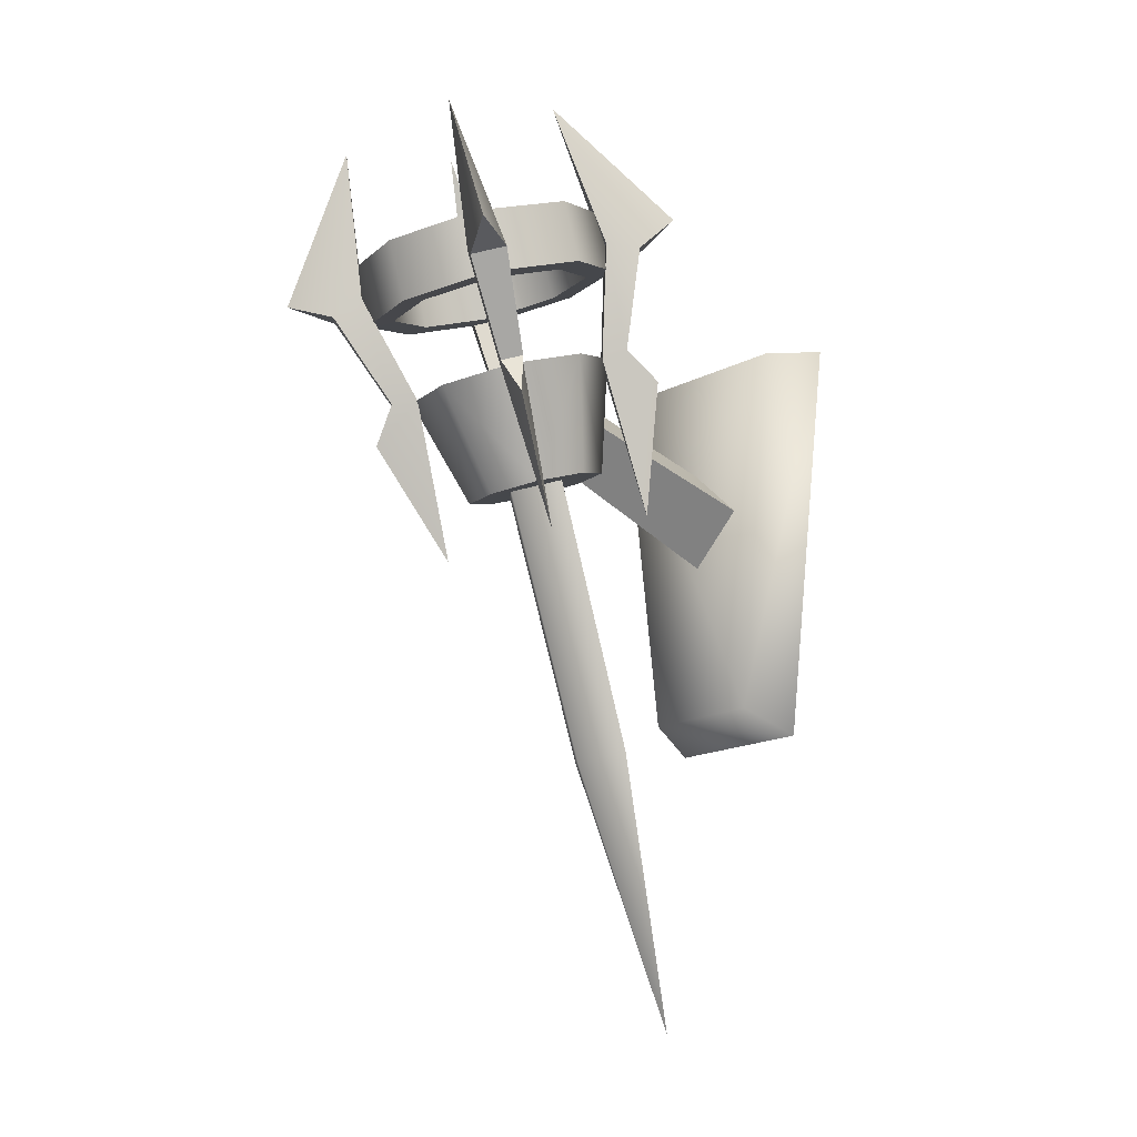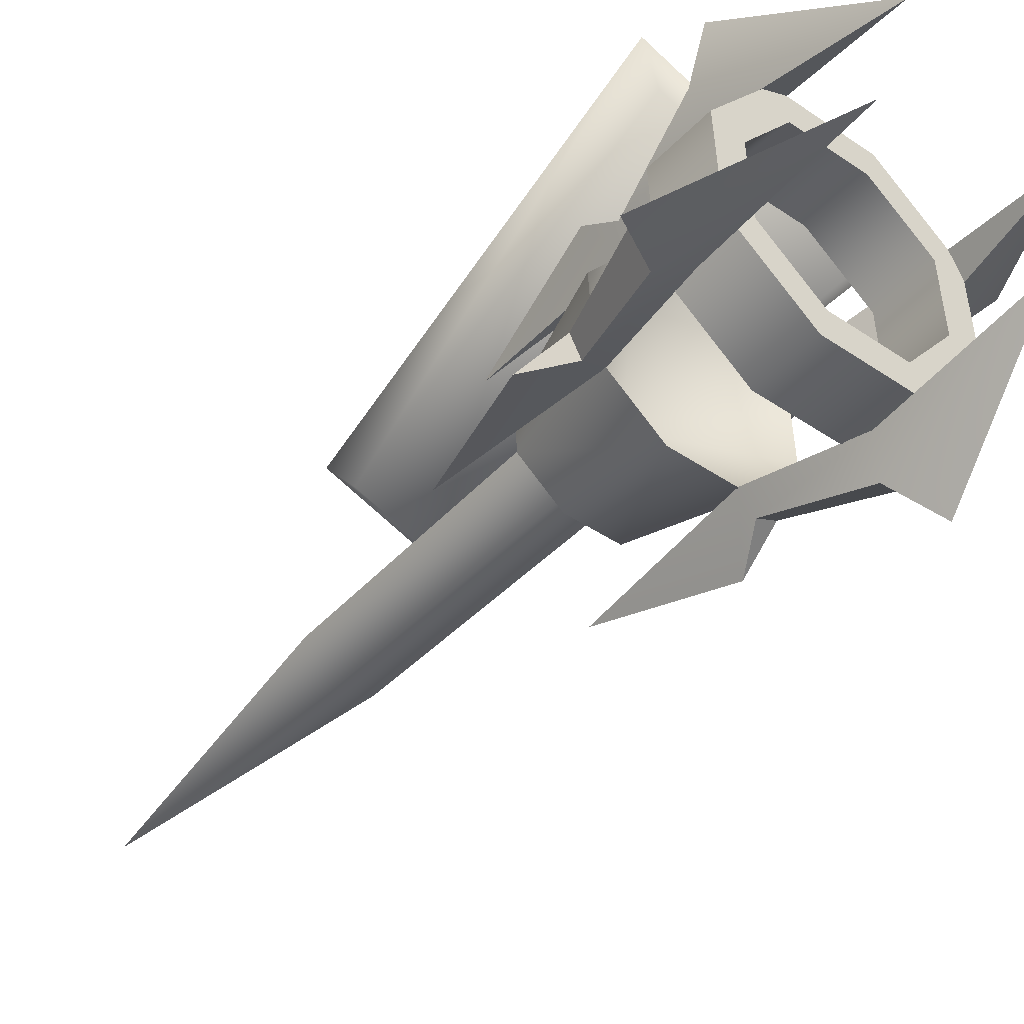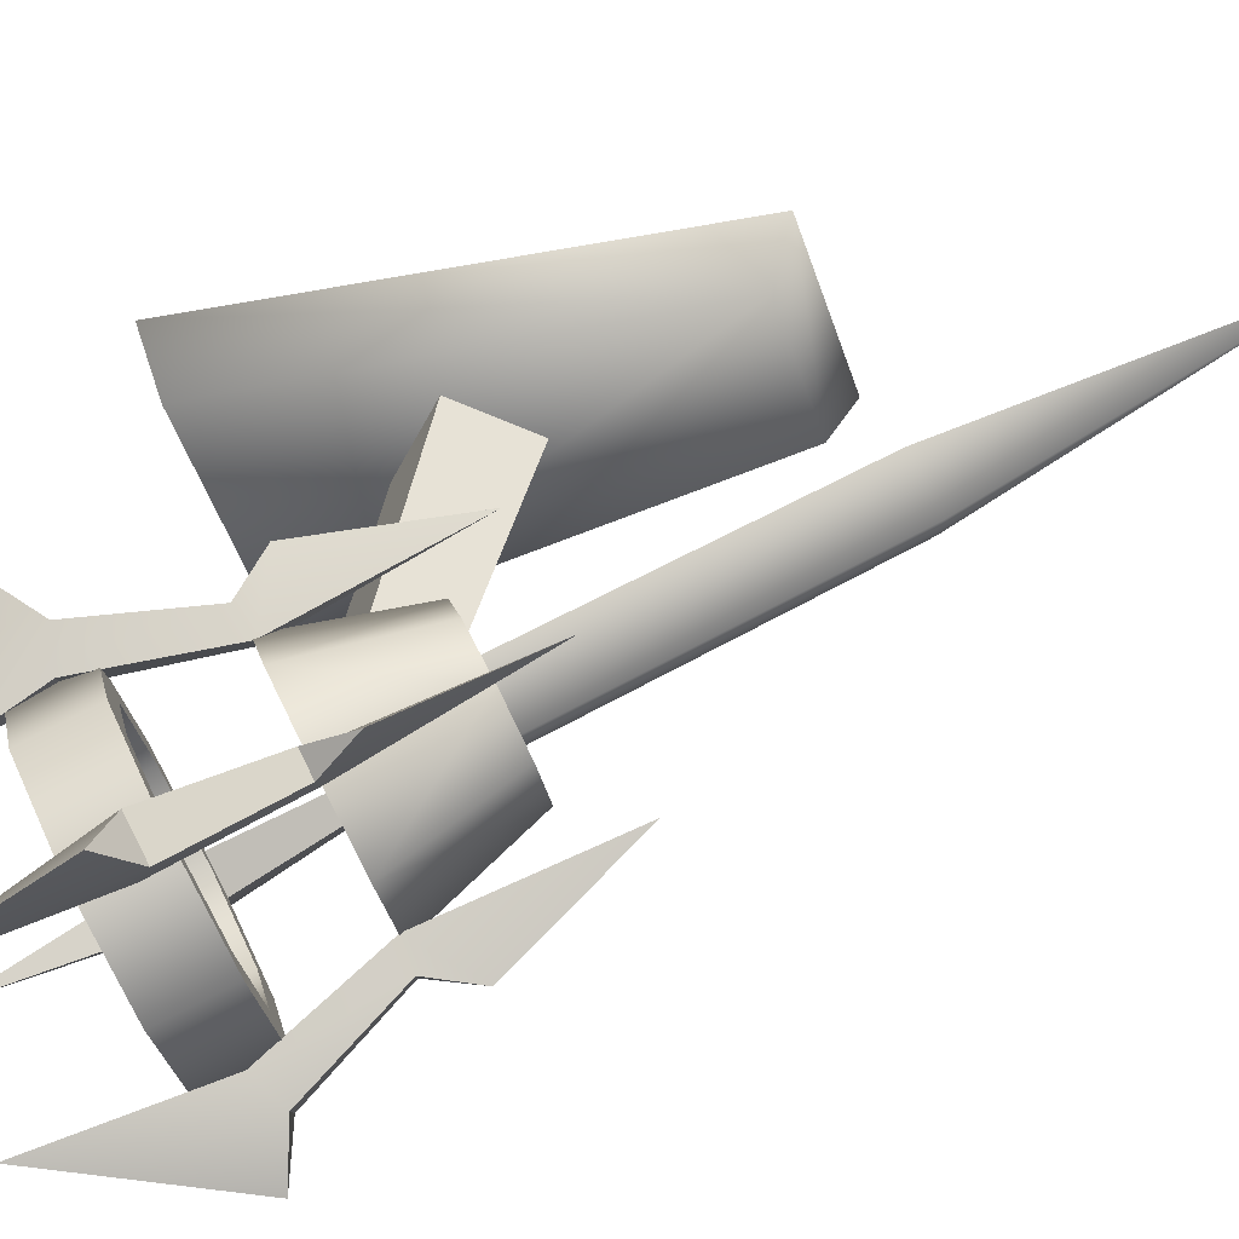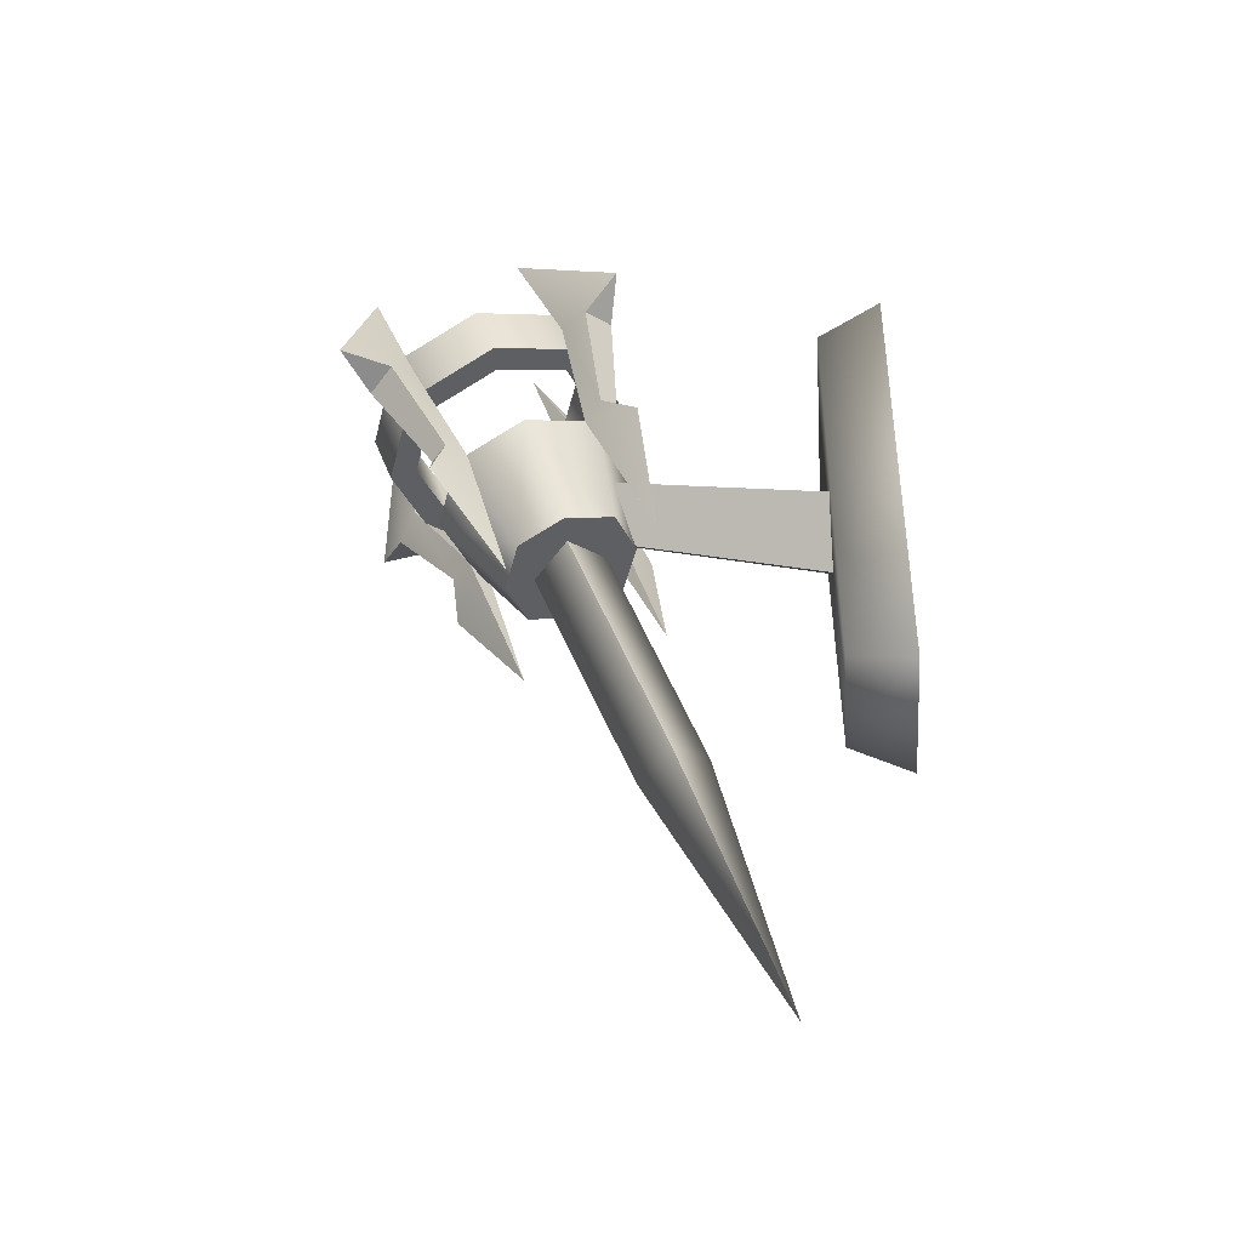
<metadata>
{"format":"obj","ext":"obj","renderer":"f3d","projection":"perspective","resolution":1024,"background":"white","views":[{"elev":-18.3,"azim":-136.2,"up":"+Y"},{"elev":-70.9,"azim":137.0,"up":"+Z"},{"elev":-51.2,"azim":-71.4,"up":"+Z"},{"elev":-44.8,"azim":-85.7,"up":"+Y"}]}
</metadata>
<code>
v 0.1192 0.269 -0.353
v 0.1629 0.3092 -0.2406
v 0.1628 0.3847 -0.2677
v 0.1192 0.3445 -0.38
v 0 0.2543 -0.3941
v 0.1192 0.269 -0.353
v 0.1192 0.3445 -0.38
v 0 0.3298 -0.421
v -0.1192 0.269 -0.353
v -0.1192 0.3445 -0.38
v -0.1629 0.3092 -0.2406
v -0.1192 0.269 -0.353
v -0.1192 0.3445 -0.38
v -0.1628 0.3847 -0.2677
v 0.0901 0.3543 -0.3526
v 0.1192 0.3445 -0.38
v 0.1628 0.3847 -0.2677
v 0 0.3298 -0.421
v 0.0901 0.3543 -0.3526
v 0.1628 0.3847 -0.2677
v 0.1231 0.3847 -0.2677
v 0.0901 0.3543 -0.3526
v 0 0.3432 -0.3836
v 0 0.3298 -0.421
v -0.0901 0.3543 -0.3526
v -0.0901 0.3543 -0.3526
v -0.1192 0.3445 -0.38
v 0 0.3298 -0.421
v -0.1628 0.3847 -0.2677
v -0.0901 0.3543 -0.3526
v -0.1231 0.3847 -0.2677
v -0.1628 0.3847 -0.2677
v 0.1277 0.3092 -0.2406
v 0.0935 0.2777 -0.3287
v 0.0901 0.3543 -0.3526
v 0.1231 0.3847 -0.2677
v 0.0935 0.2777 -0.3287
v 0 0.2662 -0.361
v 0 0.3432 -0.3836
v 0.0901 0.3543 -0.3526
v -0.0901 0.3543 -0.3526
v -0.0935 0.2777 -0.3287
v -0.0935 0.2777 -0.3287
v -0.1277 0.3092 -0.2406
v -0.1231 0.3847 -0.2677
v -0.0901 0.3543 -0.3526
v 0.1629 0.3092 -0.2406
v 0.1192 0.269 -0.353
v 0.0935 0.2777 -0.3287
v 0 0.2543 -0.3941
v 0.1629 0.3092 -0.2406
v 0.0935 0.2777 -0.3287
v 0.1277 0.3092 -0.2406
v 0 0.2543 -0.3941
v 0 0.2662 -0.361
v 0.0935 0.2777 -0.3287
v -0.0935 0.2777 -0.3287
v 0 0.2543 -0.3941
v -0.1192 0.269 -0.353
v -0.0935 0.2777 -0.3287
v -0.1629 0.3092 -0.2406
v -0.1629 0.3092 -0.2406
v -0.1277 0.3092 -0.2406
v -0.0935 0.2777 -0.3287
v -0.1295 0.2022 -0.2026
v -0.0948 0.1703 -0.2918
v 0 0.1114 -0.17
v 0 0.1587 -0.3244
v 0.0948 0.1704 -0.2918
v 0 0.1114 -0.17
v 0.0948 0.1704 -0.2918
v 0.1295 0.2022 -0.2026
v 0.1295 0.2022 -0.2026
v 0.0948 0.1704 -0.2918
v 0.0639 0.0412 -0.2127
v 0.0872 0.0627 -0.1525
v 0.0639 0.0412 -0.2127
v 0.0948 0.1704 -0.2918
v 0 0.1587 -0.3244
v 0 0.0333 -0.2347
v -0.0639 0.0412 -0.2127
v -0.0948 0.1703 -0.2918
v -0.1295 0.2022 -0.2026
v -0.0872 0.0627 -0.1525
v -0.0639 0.0412 -0.2127
v -0.0948 0.1703 -0.2918
v 0.0639 0.0412 -0.2127
v 0 0.0333 -0.2347
v -0.0639 0.0412 -0.2127
v 0.0872 0.0627 -0.1525
v -0.0872 0.0627 -0.1525
v 0.1628 0.3847 -0.2677
v 0.1629 0.3092 -0.2406
v 0.1192 0.3498 -0.1283
v 0.1192 0.4251 -0.1556
v 0.1192 0.4251 -0.1556
v 0.1192 0.3498 -0.1283
v 0 0.3646 -0.0872
v 0 0.44 -0.1145
v -0.1192 0.3498 -0.1283
v -0.1192 0.4251 -0.1556
v -0.1192 0.4251 -0.1556
v -0.1192 0.3498 -0.1283
v -0.1629 0.3092 -0.2406
v -0.1628 0.3847 -0.2677
v 0.0901 0.4153 -0.1829
v 0.1231 0.3847 -0.2677
v 0.1628 0.3847 -0.2677
v 0.0901 0.4153 -0.1829
v 0.1628 0.3847 -0.2677
v 0.1192 0.4251 -0.1556
v 0 0.44 -0.1145
v 0 0.44 -0.1145
v 0 0.4265 -0.1519
v 0.0901 0.4153 -0.1829
v -0.0901 0.4153 -0.1829
v -0.0901 0.4153 -0.1829
v 0 0.44 -0.1145
v -0.1192 0.4251 -0.1556
v -0.1628 0.3847 -0.2677
v -0.1628 0.3847 -0.2677
v -0.1231 0.3847 -0.2677
v -0.0901 0.4153 -0.1829
v 0.0901 0.4153 -0.1829
v 0.0935 0.341 -0.1525
v 0.1277 0.3092 -0.2406
v 0.1231 0.3847 -0.2677
v 0 0.4265 -0.1519
v 0 0.3526 -0.1203
v 0.0935 0.341 -0.1525
v 0.0901 0.4153 -0.1829
v -0.0901 0.4153 -0.1829
v -0.0935 0.341 -0.1525
v -0.1231 0.3847 -0.2677
v -0.1277 0.3092 -0.2406
v -0.0935 0.341 -0.1525
v -0.0901 0.4153 -0.1829
v 0.0935 0.341 -0.1525
v 0.1192 0.3498 -0.1283
v 0.1629 0.3092 -0.2406
v 0 0.3646 -0.0872
v 0.0935 0.341 -0.1525
v 0.1629 0.3092 -0.2406
v 0.1277 0.3092 -0.2406
v 0 0.3646 -0.0872
v 0.0935 0.341 -0.1525
v 0 0.3526 -0.1203
v -0.0935 0.341 -0.1525
v -0.0935 0.341 -0.1525
v -0.1192 0.3498 -0.1283
v 0 0.3646 -0.0872
v -0.1629 0.3092 -0.2406
v -0.1629 0.3092 -0.2406
v -0.0935 0.341 -0.1525
v -0.1277 0.3092 -0.2406
v -0.1295 0.2022 -0.2026
v 0 0.1114 -0.17
v -0.0948 0.2344 -0.1136
v 0 0.1114 -0.17
v 0.1295 0.2022 -0.2026
v 0.0948 0.2344 -0.1136
v 0 0.2462 -0.0809
v -0.0948 0.2344 -0.1136
v 0.1295 0.2022 -0.2026
v 0.0872 0.0627 -0.1525
v 0.0639 0.0844 -0.0923
v 0.0948 0.2344 -0.1136
v 0.0639 0.0844 -0.0923
v 0 0.0924 -0.0703
v 0 0.2462 -0.0809
v 0.0948 0.2344 -0.1136
v -0.0639 0.0844 -0.0923
v -0.0948 0.2344 -0.1136
v -0.1295 0.2022 -0.2026
v -0.0948 0.2344 -0.1136
v -0.0639 0.0844 -0.0923
v -0.0872 0.0627 -0.1525
v 0.0639 0.0844 -0.0923
v -0.0639 0.0844 -0.0923
v 0 0.0924 -0.0703
v 0.0872 0.0627 -0.1525
v -0.0872 0.0627 -0.1525
v 0.1032 0.1632 -0.3197
v 0.1365 0.1134 -0.3153
v 0.1237 0.1701 -0.3004
v 0.0788 0.168 -0.2956
v 0.0993 0.175 -0.2763
v 0.096 -0.0345 -0.2191
v 0.1365 0.1134 -0.3153
v 0.096 -0.0345 -0.2191
v 0.0993 0.175 -0.2763
v 0.1237 0.1701 -0.3004
v 0.1345 0.3068 -0.3477
v 0.1644 0.2821 -0.3707
v 0.1007 0.4953 -0.4145
v 0.1877 0.2925 -0.4341
v 0.1016 0.2957 -0.3787
v 0.1007 0.4953 -0.4145
v 0.1345 0.3068 -0.3477
v 0.1644 0.2821 -0.3707
v 0.1877 0.2925 -0.4341
v 0.1315 0.271 -0.4016
v 0.1345 0.3068 -0.3477
v 0.0993 0.175 -0.2763
v 0.0788 0.168 -0.2956
v 0.1016 0.2957 -0.3787
v 0.1032 0.1632 -0.3197
v 0.1237 0.1701 -0.3004
v 0.1644 0.2821 -0.3707
v 0.1315 0.271 -0.4016
v 0.0788 0.168 -0.2956
v 0.096 -0.0345 -0.2191
v 0.1365 0.1134 -0.3153
v 0.1032 0.1632 -0.3197
v 0.1016 0.2957 -0.3787
v 0.1315 0.271 -0.4016
v 0.1007 0.4953 -0.4145
v 0.1877 0.2925 -0.4341
v 0.1234 0.2398 -0.1065
v 0.1361 0.2056 -0.0588
v 0.1029 0.2468 -0.0872
v 0.0991 0.2282 -0.1282
v 0.0785 0.2351 -0.1089
v 0.0956 0.0303 -0.0388
v 0.1361 0.2056 -0.0588
v 0.0956 0.0303 -0.0388
v 0.0785 0.2351 -0.1089
v 0.1029 0.2468 -0.0872
v 0.1012 0.3865 -0.1259
v 0.1311 0.382 -0.0925
v 0.1002 0.5633 -0.2254
v 0.1873 0.4193 -0.0811
v 0.1341 0.3754 -0.1569
v 0.1002 0.5633 -0.2254
v 0.1012 0.3865 -0.1259
v 0.1311 0.382 -0.0925
v 0.1873 0.4193 -0.0811
v 0.164 0.3709 -0.1235
v 0.1012 0.3865 -0.1259
v 0.0785 0.2351 -0.1089
v 0.0991 0.2282 -0.1282
v 0.1341 0.3754 -0.1569
v 0.1234 0.2398 -0.1065
v 0.1029 0.2468 -0.0872
v 0.1311 0.382 -0.0925
v 0.164 0.3709 -0.1235
v 0.0991 0.2282 -0.1282
v 0.0956 0.0303 -0.0388
v 0.1361 0.2056 -0.0588
v 0.1234 0.2398 -0.1065
v 0.1341 0.3754 -0.1569
v 0.164 0.3709 -0.1235
v 0.1002 0.5633 -0.2254
v 0.1873 0.4193 -0.0811
v -0.1032 0.2467 -0.0874
v -0.1365 0.2055 -0.0591
v -0.1237 0.2397 -0.1067
v -0.0788 0.235 -0.1091
v -0.0993 0.2281 -0.1284
v -0.096 0.0302 -0.0392
v -0.1365 0.2055 -0.0591
v -0.096 0.0302 -0.0392
v -0.0993 0.2281 -0.1284
v -0.1237 0.2397 -0.1067
v -0.1345 0.3753 -0.1573
v -0.1644 0.3708 -0.1238
v -0.1006 0.5631 -0.2258
v -0.1877 0.4192 -0.0815
v -0.1016 0.3864 -0.1263
v -0.1006 0.5631 -0.2258
v -0.1345 0.3753 -0.1573
v -0.1644 0.3708 -0.1238
v -0.1877 0.4192 -0.0815
v -0.1315 0.3819 -0.0929
v -0.1345 0.3753 -0.1573
v -0.0993 0.2281 -0.1284
v -0.0788 0.235 -0.1091
v -0.1016 0.3864 -0.1263
v -0.1032 0.2467 -0.0874
v -0.1237 0.2397 -0.1067
v -0.1644 0.3708 -0.1238
v -0.1315 0.3819 -0.0929
v -0.0788 0.235 -0.1091
v -0.096 0.0302 -0.0392
v -0.1365 0.2055 -0.0591
v -0.1032 0.2467 -0.0874
v -0.1016 0.3864 -0.1263
v -0.1315 0.3819 -0.0929
v -0.1006 0.5631 -0.2258
v -0.1877 0.4192 -0.0815
v -0.1234 0.17 -0.3007
v -0.1361 0.1133 -0.3157
v -0.1029 0.1631 -0.32
v -0.0991 0.1749 -0.2765
v -0.0785 0.1679 -0.2958
v -0.0956 -0.0346 -0.2195
v -0.1361 0.1133 -0.3157
v -0.0956 -0.0346 -0.2195
v -0.0785 0.1679 -0.2958
v -0.1029 0.1631 -0.32
v -0.1012 0.2956 -0.379
v -0.1311 0.2708 -0.402
v -0.1002 0.4952 -0.4148
v -0.1873 0.2923 -0.4345
v -0.1341 0.3067 -0.3481
v -0.1002 0.4952 -0.4148
v -0.1012 0.2956 -0.379
v -0.1311 0.2708 -0.402
v -0.1873 0.2923 -0.4345
v -0.164 0.282 -0.371
v -0.1012 0.2956 -0.379
v -0.0785 0.1679 -0.2958
v -0.0991 0.1749 -0.2765
v -0.1341 0.3067 -0.3481
v -0.1234 0.17 -0.3007
v -0.1029 0.1631 -0.32
v -0.1311 0.2708 -0.402
v -0.164 0.282 -0.371
v -0.0991 0.1749 -0.2765
v -0.0956 -0.0346 -0.2195
v -0.1361 0.1133 -0.3157
v -0.1234 0.17 -0.3007
v -0.1341 0.3067 -0.3481
v -0.164 0.282 -0.371
v -0.1002 0.4952 -0.4148
v -0.1873 0.2923 -0.4345
v -0.0032 0.2139 -0.0812
v -0.0032 0.1673 0.182
v -0.0742 0.0963 0.1817
v -0.0566 0.1606 -0.1183
v -0.0032 0.2139 -0.0812
v 0.0501 0.1606 -0.1183
v 0.0677 0.0963 0.1817
v -0.0032 0.1673 0.182
v -0.0032 0.1072 -0.1185
v -0.0032 0.0253 0.1815
v 0.0677 0.0963 0.1817
v 0.0501 0.1606 -0.1183
v -0.0032 0.1072 -0.1185
v -0.0566 0.1606 -0.1183
v -0.0742 0.0963 0.1817
v -0.0032 0.0253 0.1815
v 0.0453 -0.281 -0.0296
v 0.0486 0.0691 -0.1554
v 0 0.0529 -0.2007
v 0 -0.2962 -0.0722
v 0 -0.631 0.0962
v 0 0.0529 -0.2007
v -0.0486 0.0691 -0.1554
v -0.0453 -0.281 -0.0296
v 0 -0.2962 -0.0722
v 0 -0.631 0.0962
v 0 0.0854 -0.1102
v 0.0486 0.0691 -0.1554
v 0.0453 -0.281 -0.0296
v 0 -0.2656 0.013
v 0 -0.631 0.0962
v -0.0453 -0.281 -0.0296
v -0.0486 0.0691 -0.1554
v 0 0.0854 -0.1102
v 0 -0.2656 0.013
v 0 -0.631 0.0962
v -0.0817 -0.191 0.1729
v 0.0752 -0.191 0.1729
v 0.1324 0.3211 0.1729
v -0.1389 0.3211 0.1729
v 0.0752 -0.191 0.1729
v 0.0961 -0.2192 0.2546
v 0.1686 0.3389 0.2546
v 0.1324 0.3211 0.1729
v -0.0817 -0.191 0.1729
v -0.1389 0.3211 0.1729
v -0.175 0.3389 0.2546
v -0.1026 -0.2192 0.2546
v 0.1686 0.3389 0.2546
v -0.175 0.3389 0.2546
v -0.1389 0.3211 0.1729
v 0.1324 0.3211 0.1729
v 0.0752 -0.191 0.1729
v -0.0817 -0.191 0.1729
v -0.1026 -0.2192 0.2546
v 0.0961 -0.2192 0.2546
g Torch_03_6179_14
f 1 3 2
f 1 4 3
f 5 7 6
f 5 8 7
f 9 8 5
f 9 10 8
f 11 13 12
f 11 14 13
f 15 17 16
f 15 16 18
f 19 21 20
f 22 24 23
f 25 23 24
f 26 28 27
f 26 27 29
f 30 32 31
f 33 35 34
f 33 36 35
f 37 39 38
f 37 40 39
f 38 39 41
f 38 41 42
f 43 45 44
f 43 46 45
f 47 49 48
f 50 48 49
f 51 53 52
f 54 56 55
f 54 55 57
f 58 60 59
f 61 59 60
f 62 64 63
f 65 67 66
f 67 68 66
f 67 69 68
f 70 72 71
f 73 75 74
f 73 76 75
f 77 79 78
f 77 80 79
f 79 80 81
f 79 81 82
f 83 85 84
f 83 86 85
f 87 89 88
f 90 89 87
f 90 91 89
f 92 94 93
f 92 95 94
f 96 98 97
f 96 99 98
f 99 100 98
f 99 101 100
f 102 104 103
f 102 105 104
f 106 108 107
f 109 111 110
f 112 111 109
f 113 115 114
f 116 113 114
f 117 119 118
f 120 119 117
f 121 123 122
f 124 126 125
f 124 127 126
f 128 130 129
f 128 131 130
f 132 128 129
f 132 129 133
f 134 136 135
f 134 137 136
f 138 140 139
f 141 138 139
f 142 144 143
f 145 147 146
f 148 147 145
f 149 151 150
f 152 149 150
f 153 155 154
f 156 158 157
f 159 161 160
f 159 162 161
f 159 163 162
f 164 166 165
f 164 167 166
f 168 170 169
f 168 171 170
f 170 172 169
f 170 173 172
f 174 176 175
f 174 177 176
f 178 180 179
f 179 181 178
f 179 182 181
f 183 185 184
f 186 188 187
f 189 191 190
f 189 192 191
f 192 193 191
f 192 194 193
f 195 193 194
f 195 194 196
f 197 199 198
f 200 202 201
f 203 205 204
f 203 206 205
f 207 209 208
f 207 210 209
f 211 213 212
f 211 214 213
f 214 211 215
f 214 215 216
f 217 216 215
f 217 218 216
f 219 221 220
f 222 224 223
f 225 227 226
f 225 228 227
f 228 229 227
f 228 230 229
f 231 229 230
f 231 230 232
f 233 235 234
f 236 238 237
f 239 241 240
f 239 242 241
f 243 245 244
f 243 246 245
f 247 249 248
f 247 250 249
f 250 247 251
f 250 251 252
f 253 252 251
f 253 254 252
f 255 257 256
f 258 260 259
f 261 263 262
f 261 264 263
f 264 265 263
f 264 266 265
f 267 265 266
f 267 266 268
f 269 271 270
f 272 274 273
f 275 277 276
f 275 278 277
f 279 281 280
f 279 282 281
f 283 285 284
f 283 286 285
f 286 283 287
f 286 287 288
f 289 288 287
f 289 290 288
f 291 293 292
f 294 296 295
f 297 299 298
f 297 300 299
f 300 301 299
f 300 302 301
f 303 301 302
f 303 302 304
f 305 307 306
f 308 310 309
f 311 313 312
f 311 314 313
f 315 317 316
f 315 318 317
f 319 321 320
f 319 322 321
f 322 319 323
f 322 323 324
f 325 324 323
f 325 326 324
f 327 329 328
f 327 330 329
f 331 333 332
f 331 334 333
f 335 337 336
f 335 338 337
f 339 341 340
f 339 342 341
f 343 345 344
f 343 346 345
f 347 346 343
f 348 350 349
f 348 351 350
f 352 350 351
f 353 355 354
f 353 356 355
f 357 355 356
f 358 360 359
f 358 361 360
f 362 361 358
f 363 365 364
f 363 366 365
f 367 369 368
f 367 370 369
f 371 373 372
f 371 374 373
f 375 377 376
f 375 378 377
f 379 381 380
f 379 382 381

</code>
